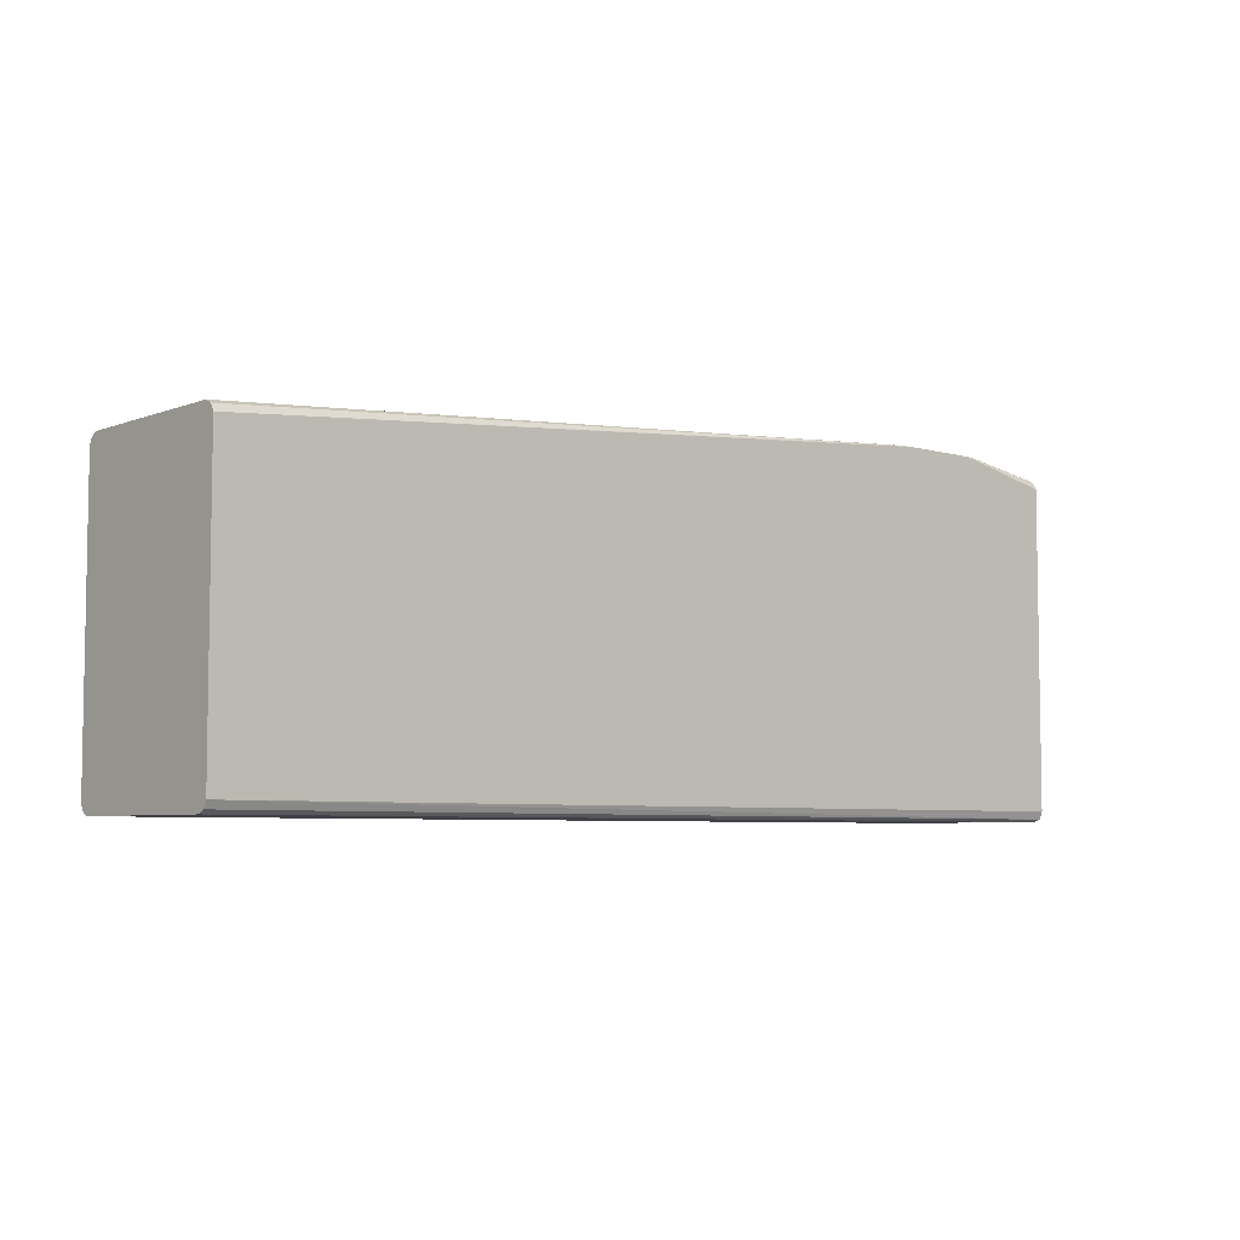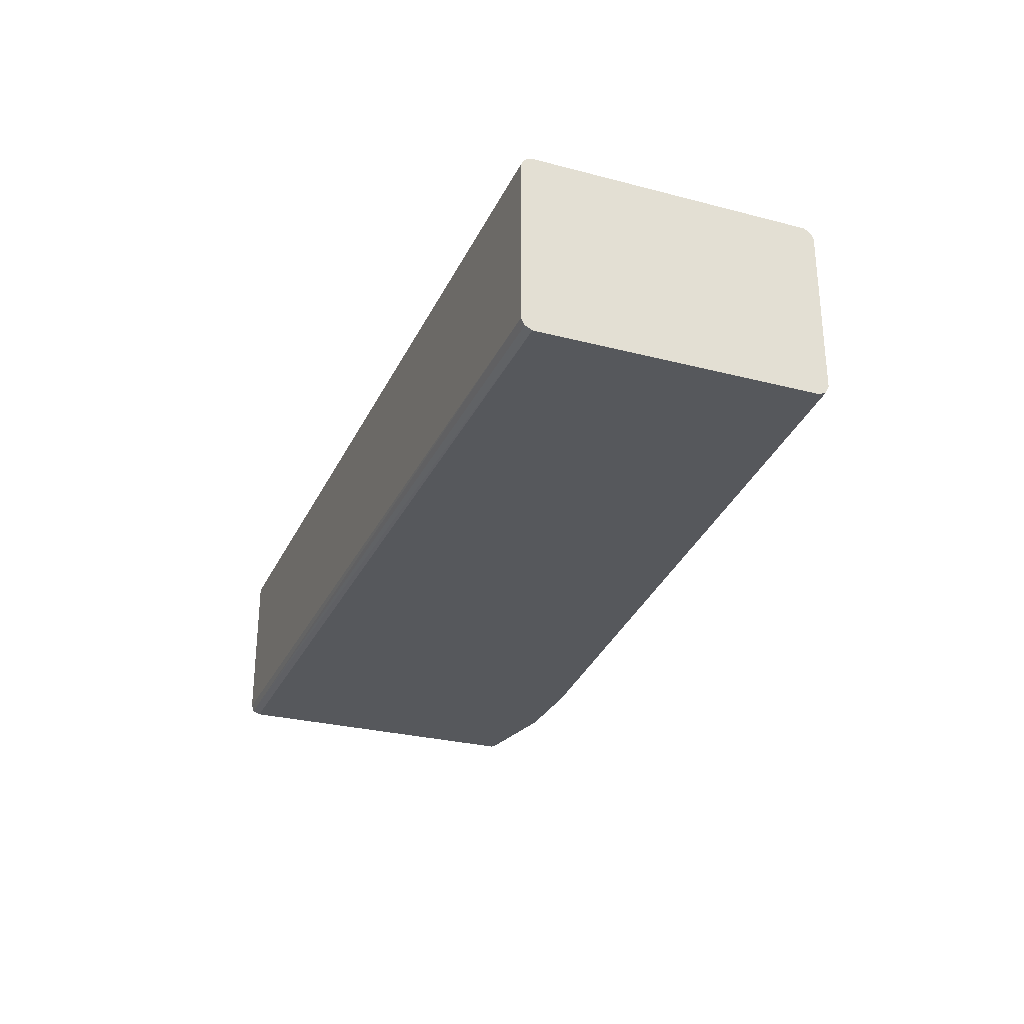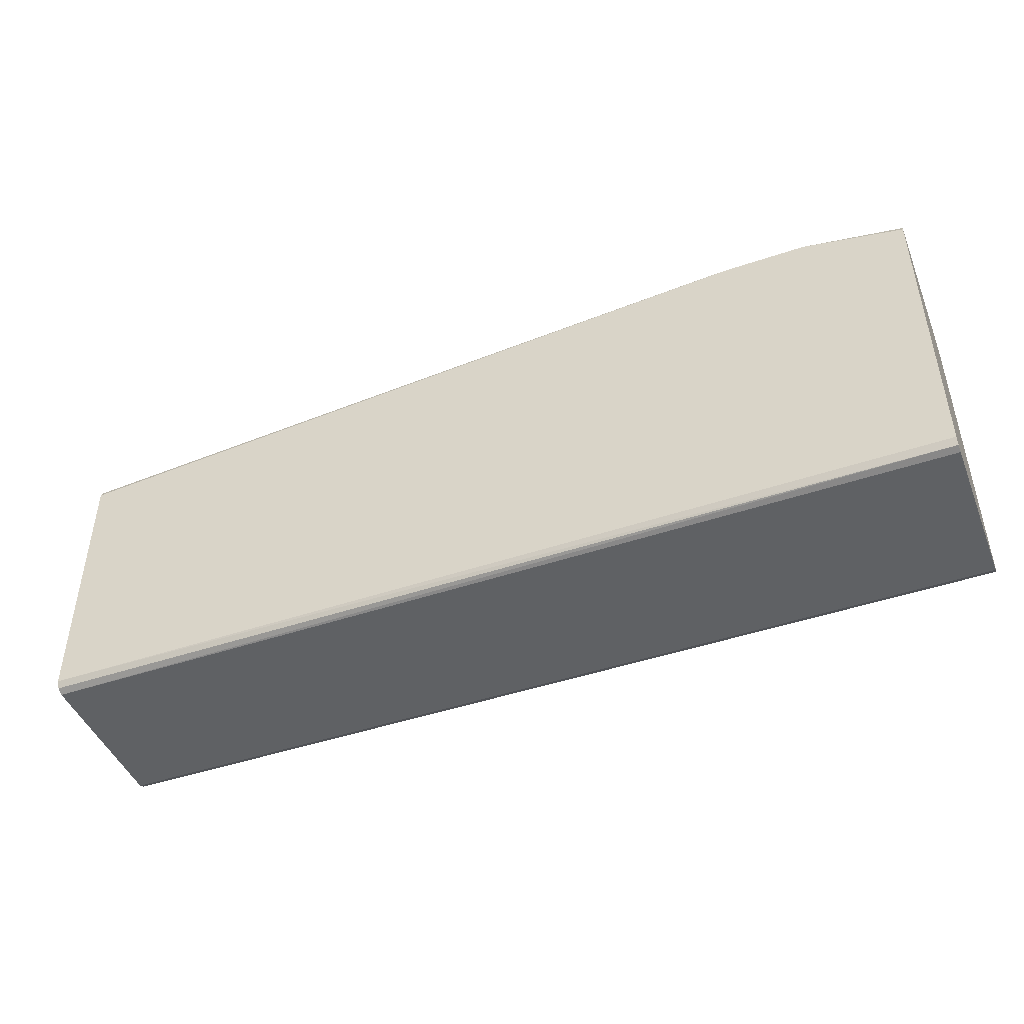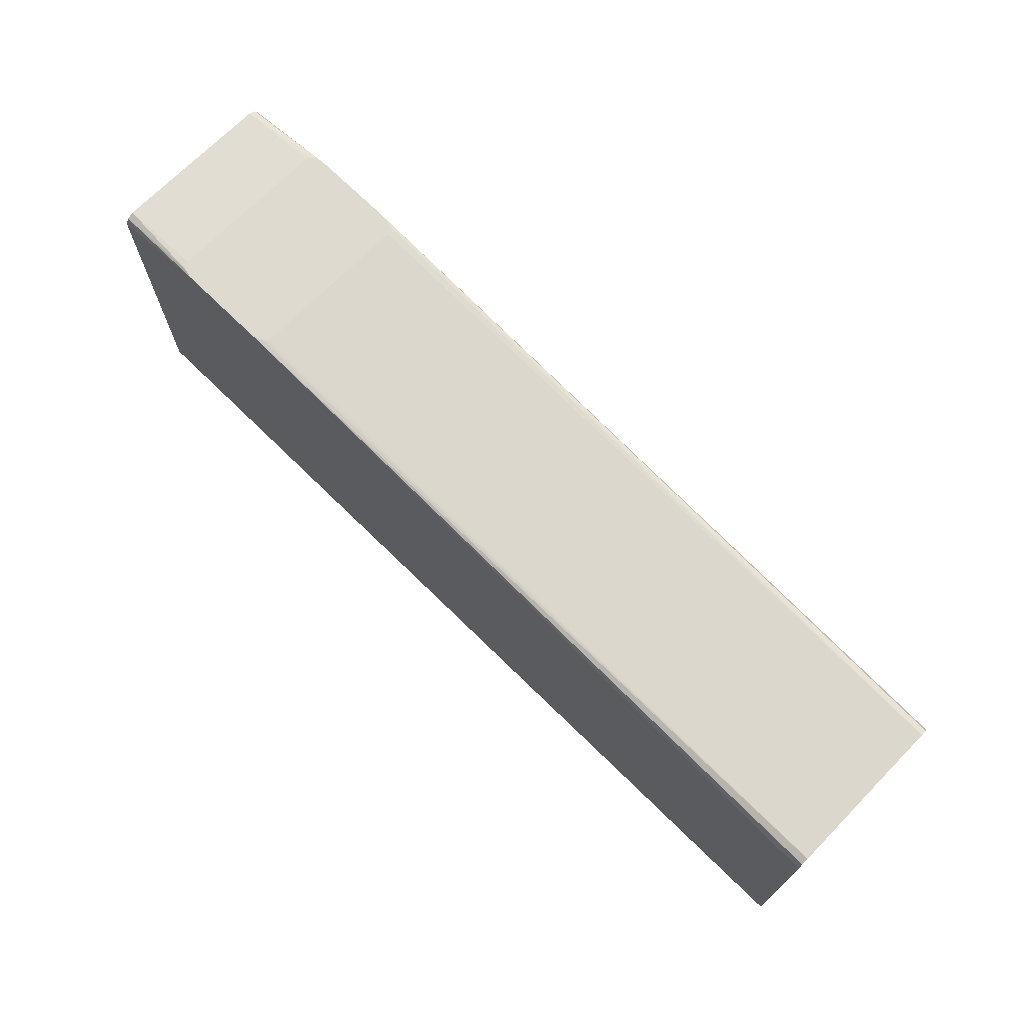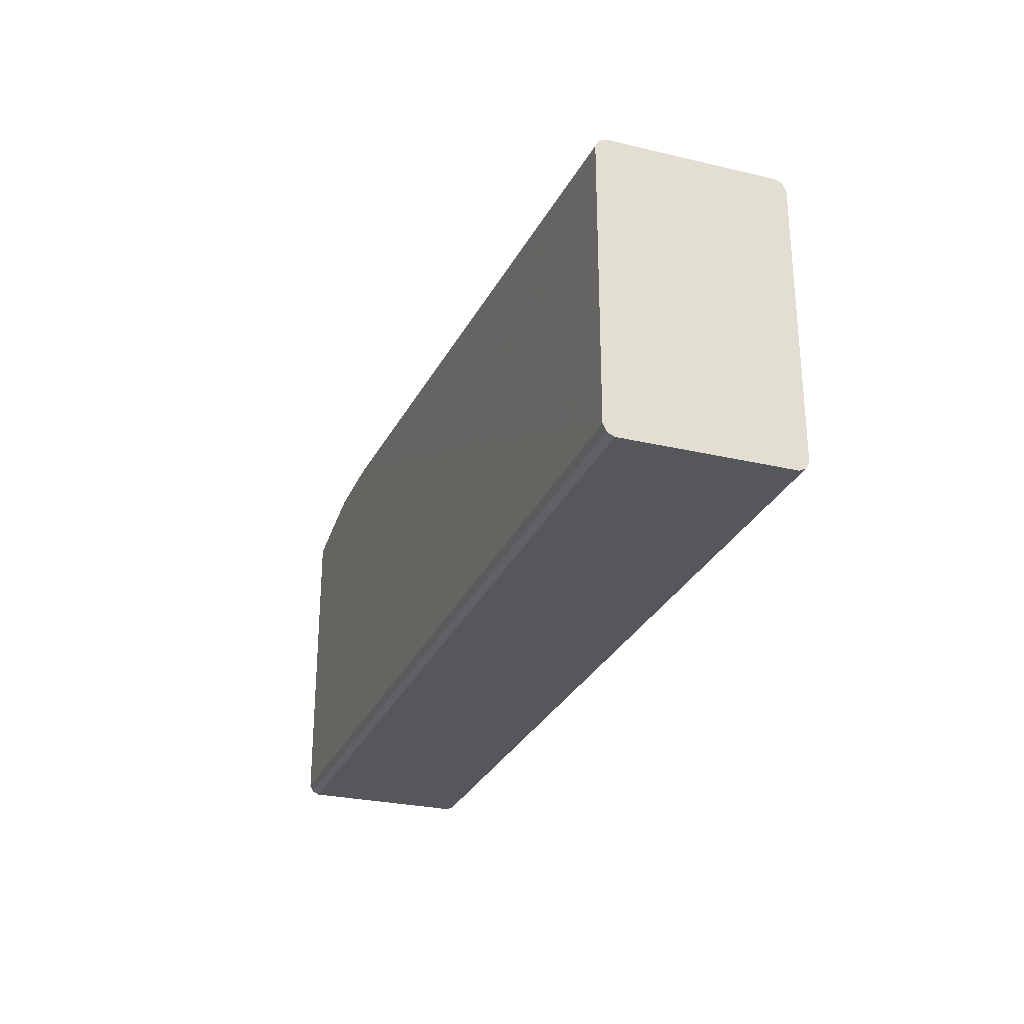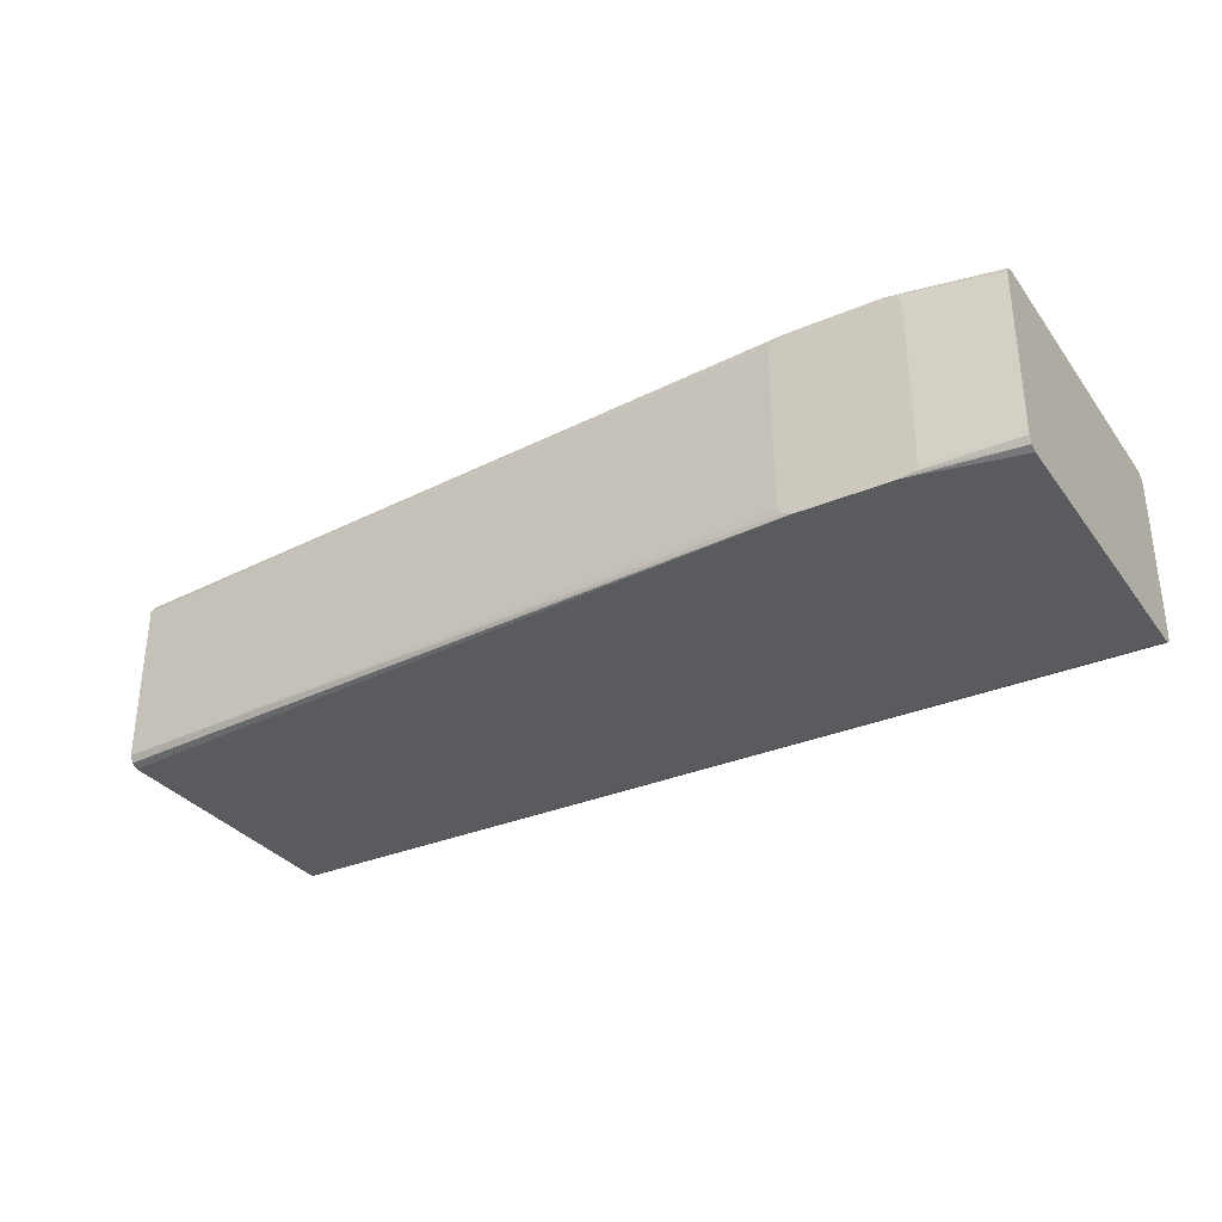
<metadata>
{"format":"obj","ext":"obj","renderer":"f3d","projection":"perspective","resolution":1024,"background":"white","views":[{"elev":-5.7,"azim":-41.1,"up":"+Z"},{"elev":-28.3,"azim":-111.4,"up":"+Y"},{"elev":-45.7,"azim":21.3,"up":"+Z"},{"elev":70.6,"azim":-135.5,"up":"+Z"},{"elev":-27.4,"azim":-109.9,"up":"+Z"},{"elev":-32.6,"azim":30.5,"up":"+Y"}]}
</metadata>
<code>
v -0.7456 -0.08604 -0.3285
v -0.7456 -0.08284 -0.1657
v -0.7456 0.08284 -0.1657
v -0.7456 0.07652 -0.1625
v -0.05722 0.08592 -0.1141
v -0.7456 0.086 -0.172
v -0.05734 0.08604 -0.1147
v -0.7456 0.08604 -0.4302
v 0.02808 0.08604 -0.1141
v -0.0478 0.08604 -0.1141
v -0.07139 -0.0759 -0.1141
v -0.07139 0.07704 -0.1141
v -0.7456 -0.07647 -0.1625
v -0.07061 0.08017 -0.1141
v -0.06747 0.08226 -0.1141
v -0.05734 -0.08582 -0.1141
v -0.06632 -0.08258 -0.1141
v 0.03885 -0.08364 -0.1141
v -0.0478 -0.08604 -0.1141
v 0.02808 -0.08604 -0.1141
v 0.1242 -0.08284 -0.1275
v 0.1242 -0.086 -0.1338
v 0.1242 -0.08604 -0.4302
v -0.7456 -0.08604 -0.1721
v -0.7456 -0.08604 -0.4302
v 0.1242 -0.08305 -0.4374
v -0.7456 -0.08284 -0.4365
v -0.7456 0.08282 -0.4366
v -0.7456 -0.07647 -0.4397
v 0.1242 -0.07647 -0.4397
v 0.1242 0.07654 -0.4397
v -0.1625 0.07647 -0.4397
v -0.7456 0.07647 -0.4397
v 0.1242 0.08284 -0.4366
v 0.1242 -0.07647 -0.1243
v 0.04216 -0.07871 -0.1141
v 0.04273 -0.07647 -0.1141
v 0.1242 0.07647 -0.1243
v 0.04273 0.07647 -0.1141
v 0.03885 0.08364 -0.1141
v 0.1242 0.08284 -0.1275
v 0.1242 0.08604 -0.1338
v 0.1242 0.08604 -0.4302
f 36 37 18
f 26 34 35
f 36 18 35
f 21 35 18
f 21 22 35
f 23 26 22
f 22 26 35
f 33 28 32
f 31 28 34
f 31 32 28
f 33 29 28
f 33 32 29
f 30 29 32
f 30 32 31
f 30 31 26
f 30 26 29
f 31 34 26
f 38 37 35
f 43 8 42
f 40 39 38
f 29 26 27
f 37 39 18
f 39 11 18
f 9 11 39
f 28 1 3
f 6 8 3
f 8 28 3
f 8 34 28
f 38 39 37
f 43 42 34
f 9 42 8
f 9 41 42
f 42 41 34
f 41 35 34
f 38 35 41
f 40 38 41
f 40 41 9
f 40 9 39
f 43 34 8
f 29 27 28
f 36 35 37
f 25 1 27
f 14 12 15
f 14 15 4
f 14 4 12
f 12 4 13
f 12 13 11
f 12 11 5
f 10 7 5
f 10 5 9
f 10 9 7
f 7 9 8
f 7 8 6
f 7 6 5
f 5 6 3
f 5 3 4
f 4 3 2
f 2 3 1
f 27 1 28
f 15 12 5
f 15 5 4
f 5 11 9
f 13 2 16
f 13 4 2
f 25 26 23
f 25 23 1
f 23 24 1
f 24 2 1
f 16 2 24
f 19 24 23
f 20 19 23
f 20 23 22
f 19 16 24
f 25 27 26
f 20 22 21
f 13 17 11
f 17 18 11
f 16 18 17
f 13 16 17
f 20 18 19
f 20 21 18
f 19 18 16

</code>
